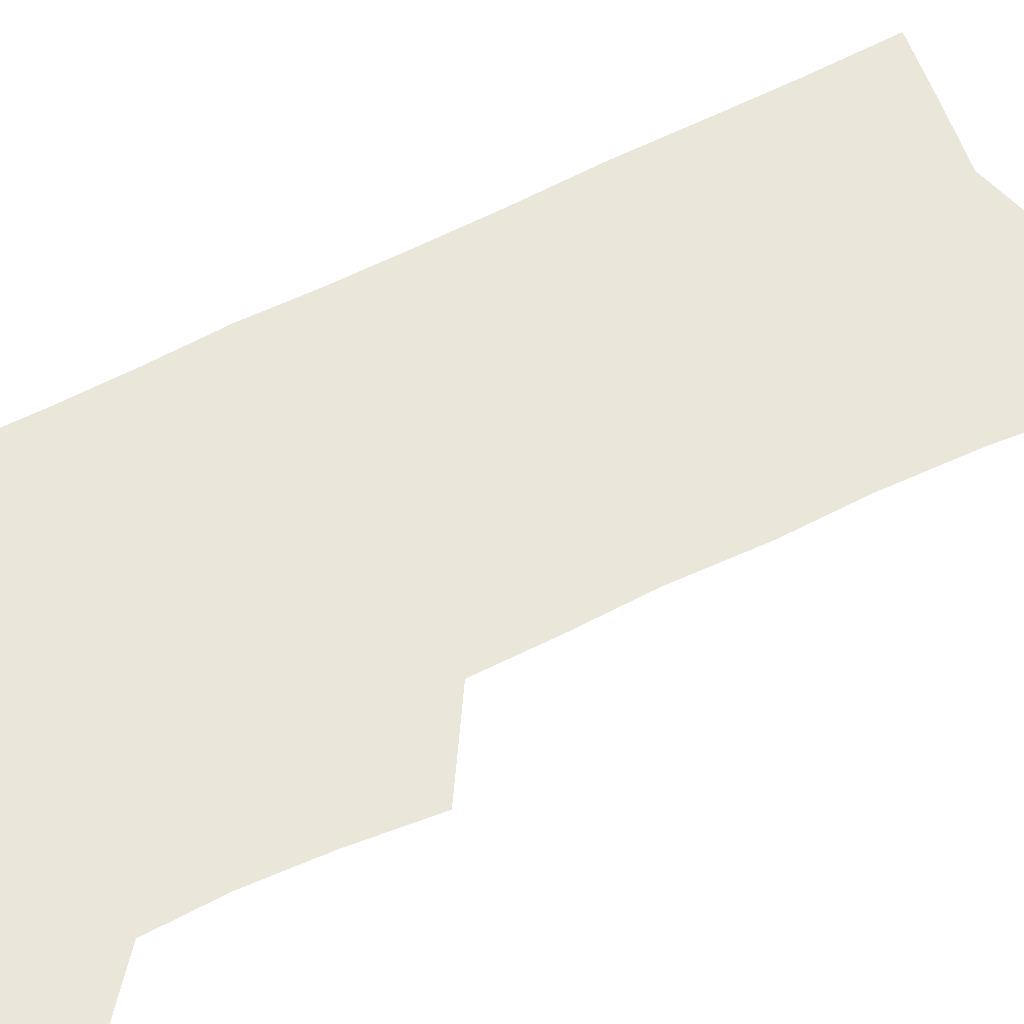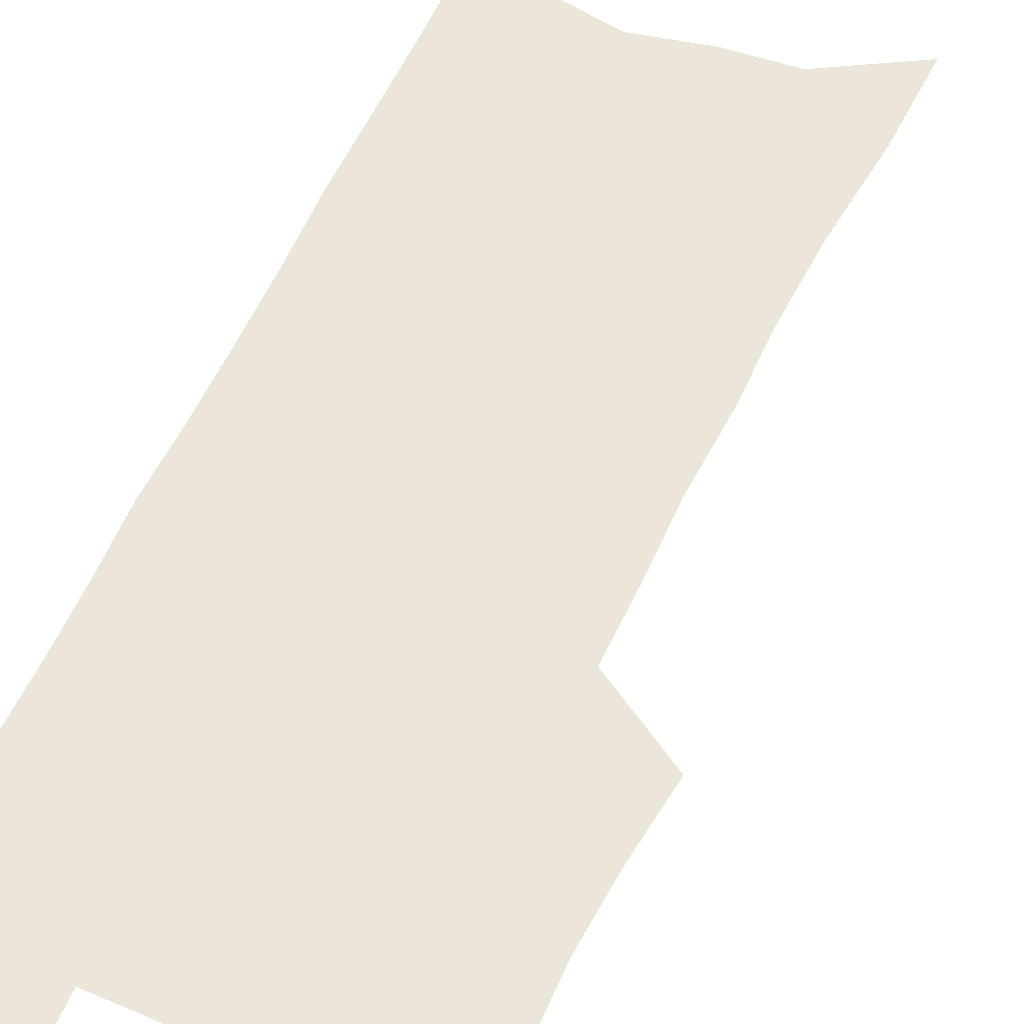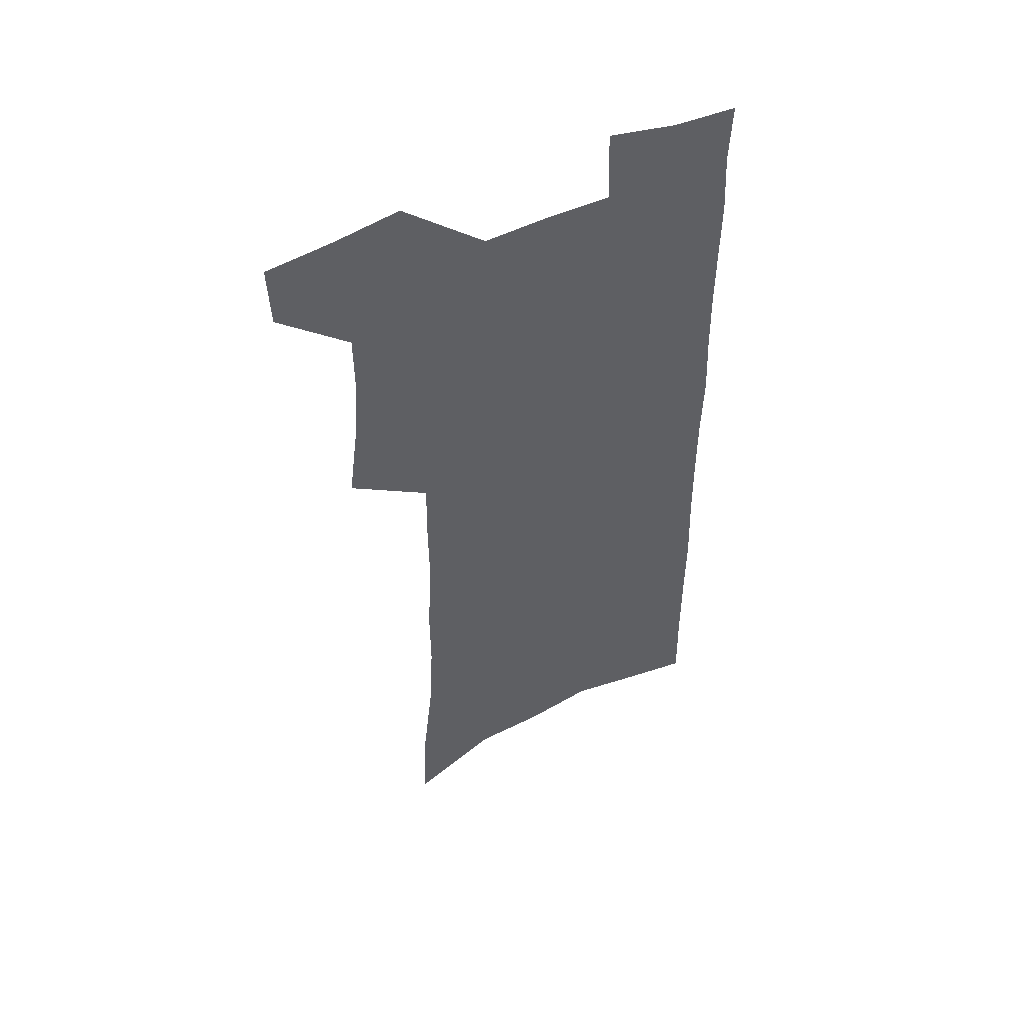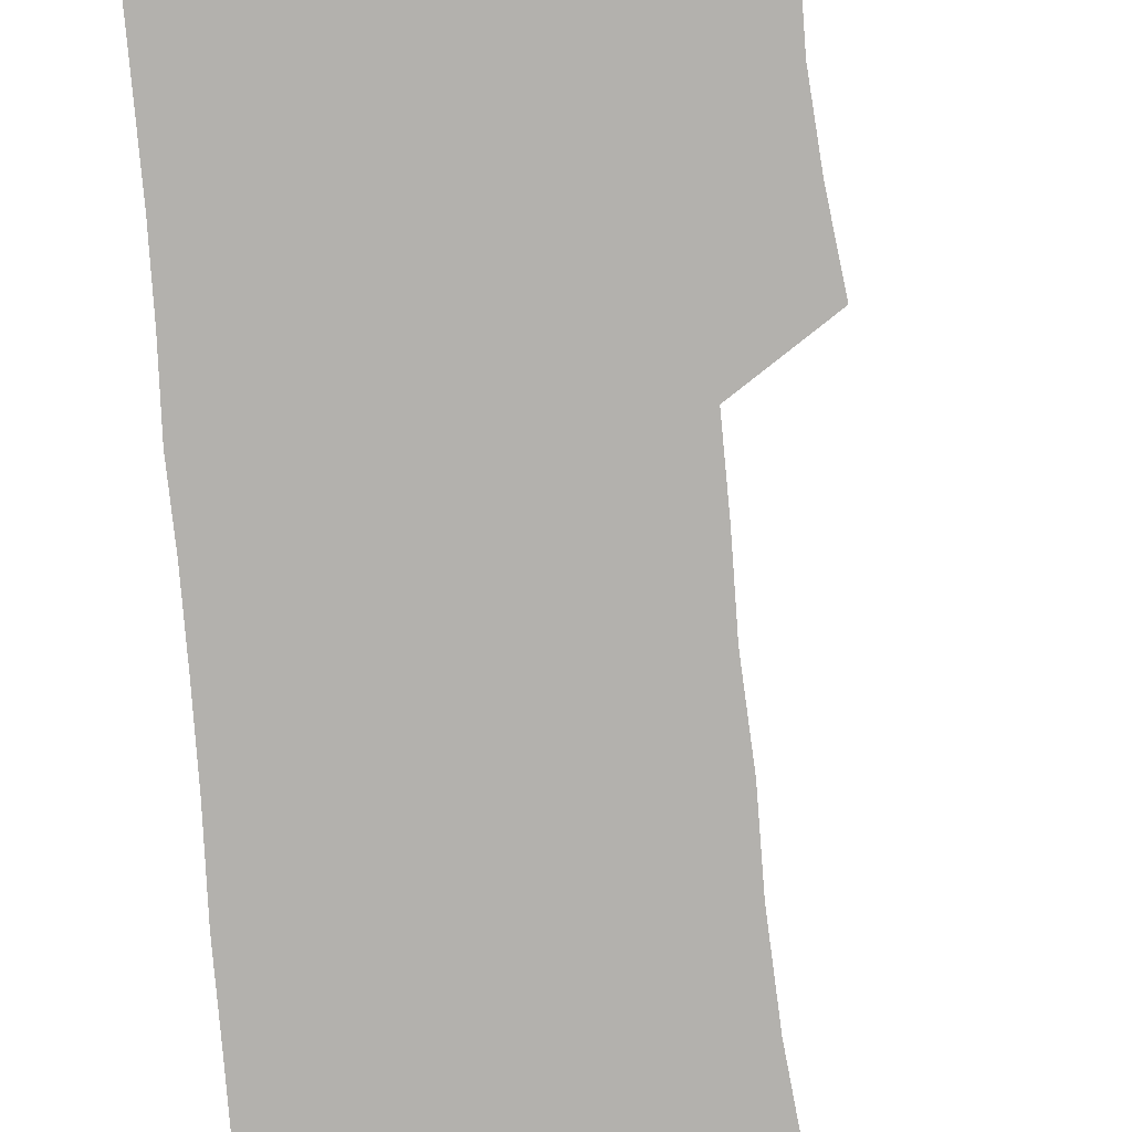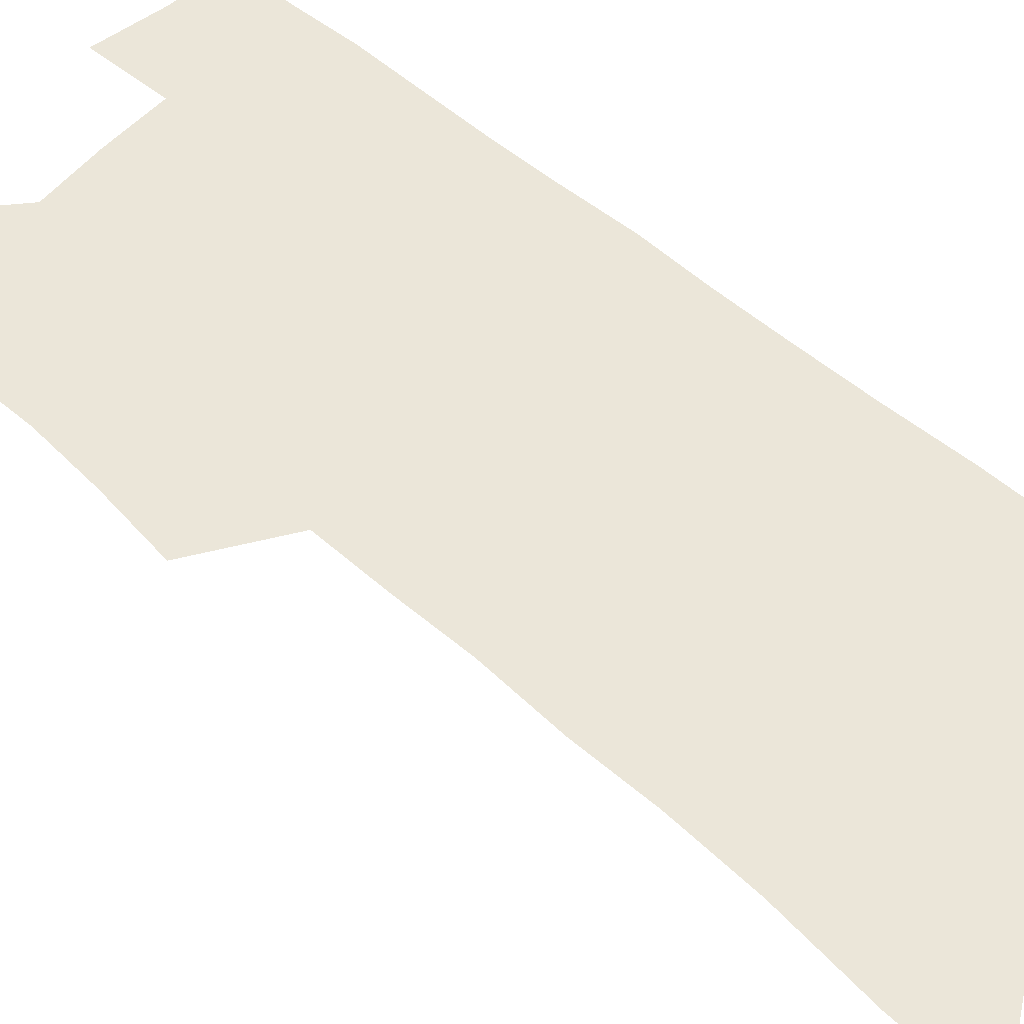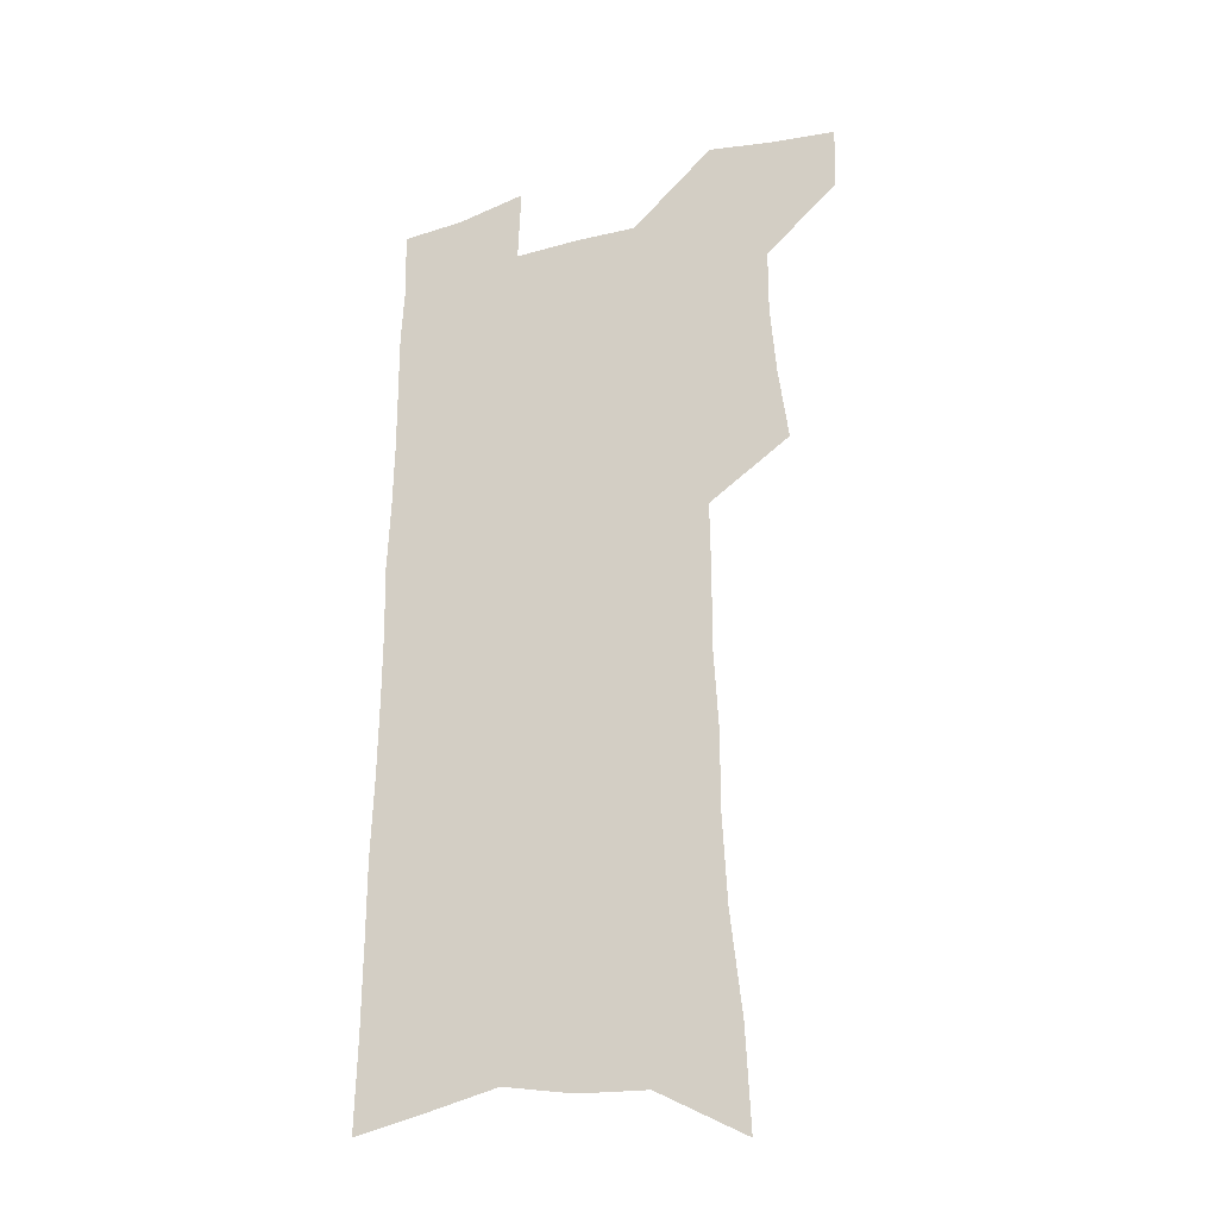
<metadata>
{"format":"obj","ext":"obj","renderer":"f3d","projection":"perspective","resolution":1024,"background":"white","views":[{"elev":54.9,"azim":-119.2,"up":"+Z"},{"elev":54.3,"azim":-156.5,"up":"+Z"},{"elev":52.8,"azim":-26.0,"up":"+Y"},{"elev":-79.3,"azim":-175.3,"up":"+Z"},{"elev":56.6,"azim":-48.2,"up":"+Z"},{"elev":-28.1,"azim":-157.5,"up":"+Y"}]}
</metadata>
<code>
v 487.9 531.1 0
v 487 558.2 0
v 511.7 416.3 0
v 515.7 448 0
v 518 477.5 0
v 517.9 505.1 0
v 519.2 532.4 0
v 514.6 561.3 0
v 535.2 144 0
v 537.1 184.6 0
v 541.7 227.4 0
v 543.6 264.1 0
v 543.5 296.7 0
v 545.4 331.9 0
v 545.1 362.9 0
v 545.6 393.8 0
v 547.4 424.5 0
v 548 452.9 0
v 548.8 480.4 0
v 550.6 507.5 0
v 547.3 534.7 0
v 541.6 565.8 0
v 571.6 164.5 0
v 573.9 205.7 0
v 574.7 241.9 0
v 574.8 275.1 0
v 573.8 305.8 0
v 575.4 340.1 0
v 576.2 371.4 0
v 576.7 400.8 0
v 576.5 428.5 0
v 577.4 456.3 0
v 577.1 482.5 0
v 577.1 508.6 0
v 576 535 0
v 600.1 166.4 0
v 602.6 214.6 0
v 602.7 248.3 0
v 602.2 279.7 0
v 602.8 313.6 0
v 602.8 344.5 0
v 603.1 374.5 0
v 603.1 402.8 0
v 603.4 430.8 0
v 603.6 457.6 0
v 603.8 483.7 0
v 603.6 509.1 0
v 602.8 536 0
v 629.2 172.2 0
v 629.2 213.9 0
v 629.3 248.1 0
v 629 282.3 0
v 629.1 312.8 0
v 628.9 345.3 0
v 628.9 374.7 0
v 629 402.9 0
v 629.2 430.5 0
v 629.3 457.4 0
v 629.5 483.6 0
v 629.6 509.3 0
v 629.8 535.6 0
v 628.6 567.8 0
v 658.2 166 0
v 656.5 210 0
v 657.4 242.2 0
v 656.1 278.6 0
v 655.6 311.2 0
v 655.5 342.3 0
v 655.2 372.4 0
v 655.2 401.2 0
v 655.5 428.9 0
v 655.6 456.2 0
v 655.6 482.9 0
v 655.3 509.1 0
v 656.4 534.3 0
v 657.6 561.9 0
v 687.9 160 0
v 687 199.1 0
v 686.8 234.2 0
v 686.9 268.1 0
v 685.7 302.4 0
v 685.2 334.5 0
v 685.2 365.2 0
v 685.9 394.3 0
v 684.7 424.4 0
v 684.2 453 0
v 684.3 480.3 0
v 684.5 507.3 0
v 683.1 534.3 0
v 684.1 560.3 0
f 6 7 1
f 1 7 2
f 7 8 2
f 16 17 3
f 3 17 4
f 17 18 4
f 4 18 5
f 18 19 5
f 5 19 6
f 19 20 6
f 6 20 7
f 20 21 7
f 7 21 8
f 21 22 8
f 9 23 10
f 23 24 10
f 10 24 11
f 24 25 11
f 11 25 12
f 25 26 12
f 12 26 13
f 26 27 13
f 13 27 14
f 27 28 14
f 14 28 15
f 28 29 15
f 15 29 16
f 29 30 16
f 16 30 17
f 30 31 17
f 17 31 18
f 31 32 18
f 18 32 19
f 32 33 19
f 19 33 20
f 33 34 20
f 20 34 21
f 34 35 21
f 21 35 22
f 23 36 24
f 36 37 24
f 24 37 25
f 37 38 25
f 25 38 26
f 38 39 26
f 26 39 27
f 39 40 27
f 27 40 28
f 40 41 28
f 28 41 29
f 41 42 29
f 29 42 30
f 42 43 30
f 30 43 31
f 43 44 31
f 31 44 32
f 44 45 32
f 32 45 33
f 45 46 33
f 33 46 34
f 46 47 34
f 34 47 35
f 47 48 35
f 36 49 37
f 49 50 37
f 37 50 38
f 50 51 38
f 38 51 39
f 51 52 39
f 39 52 40
f 52 53 40
f 40 53 41
f 53 54 41
f 41 54 42
f 54 55 42
f 42 55 43
f 55 56 43
f 43 56 44
f 56 57 44
f 44 57 45
f 57 58 45
f 45 58 46
f 58 59 46
f 46 59 47
f 59 60 47
f 47 60 48
f 60 61 48
f 49 63 50
f 63 64 50
f 50 64 51
f 64 65 51
f 51 65 52
f 65 66 52
f 52 66 53
f 66 67 53
f 53 67 54
f 67 68 54
f 54 68 55
f 68 69 55
f 55 69 56
f 69 70 56
f 56 70 57
f 70 71 57
f 57 71 58
f 71 72 58
f 58 72 59
f 72 73 59
f 59 73 60
f 73 74 60
f 60 74 61
f 74 75 61
f 61 75 62
f 75 76 62
f 63 77 64
f 77 78 64
f 64 78 65
f 78 79 65
f 65 79 66
f 79 80 66
f 66 80 67
f 80 81 67
f 67 81 68
f 81 82 68
f 68 82 69
f 82 83 69
f 69 83 70
f 83 84 70
f 70 84 71
f 84 85 71
f 71 85 72
f 85 86 72
f 72 86 73
f 86 87 73
f 73 87 74
f 87 88 74
f 74 88 75
f 88 89 75
f 75 89 76
f 89 90 76

</code>
